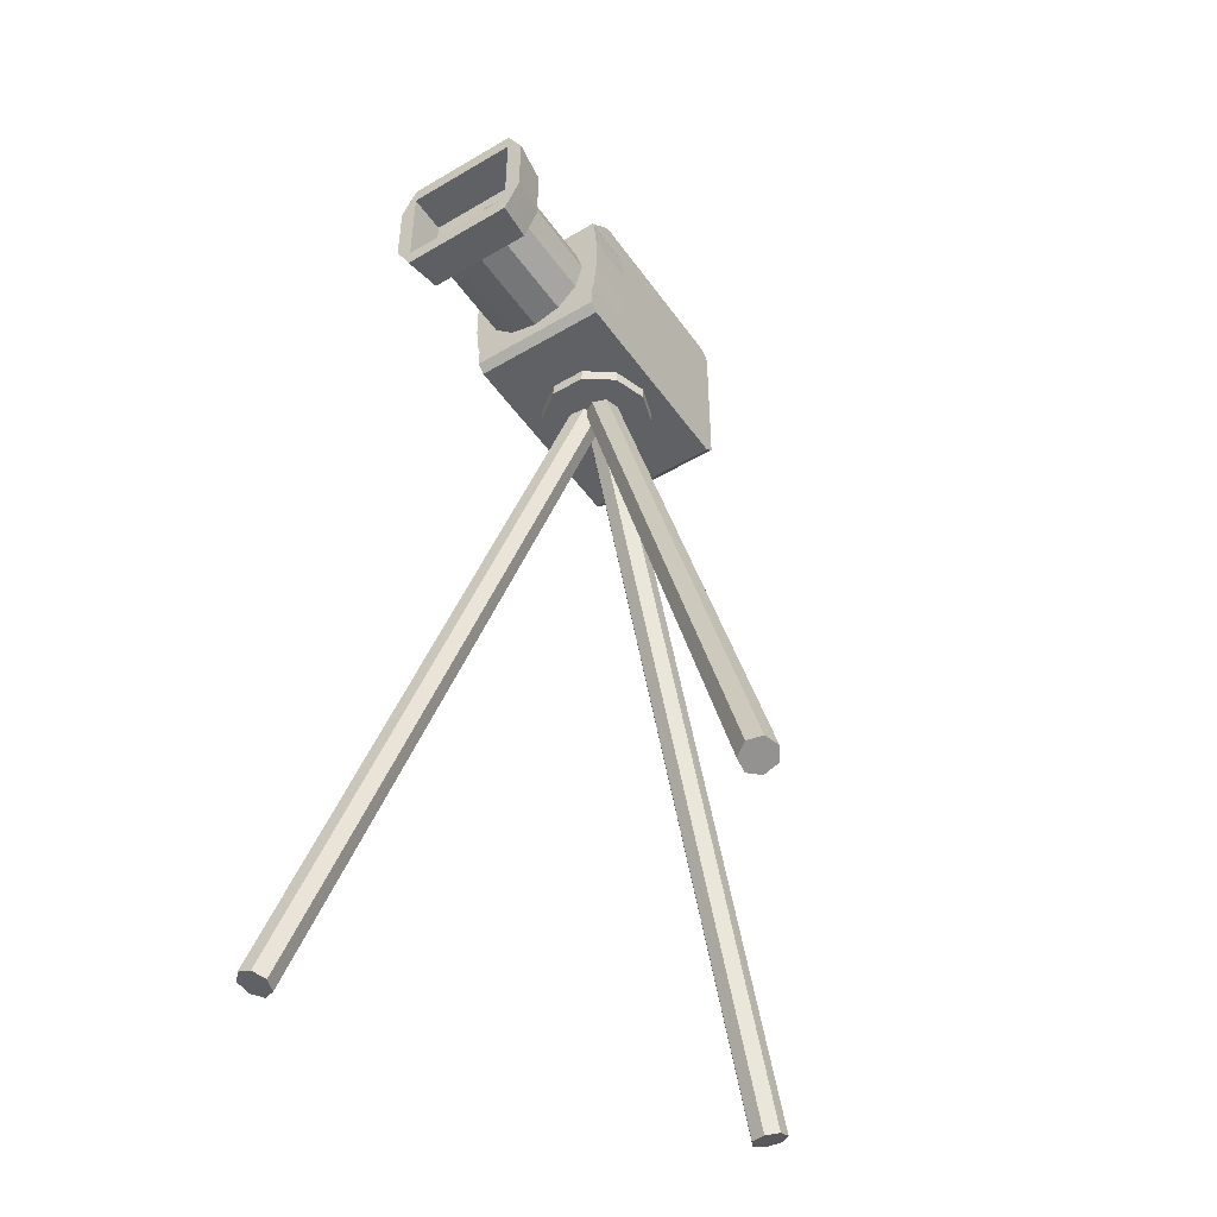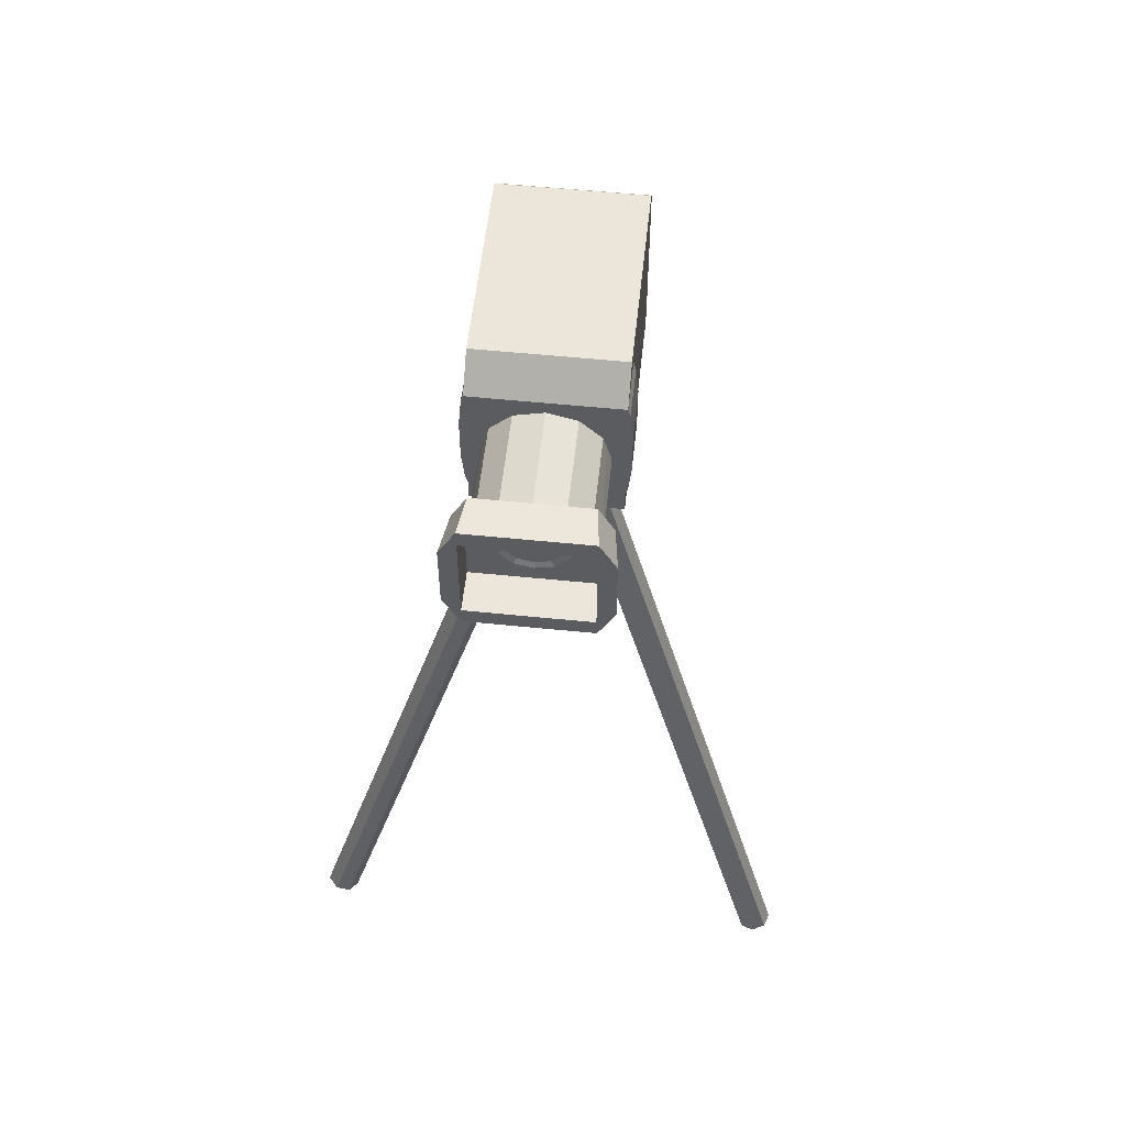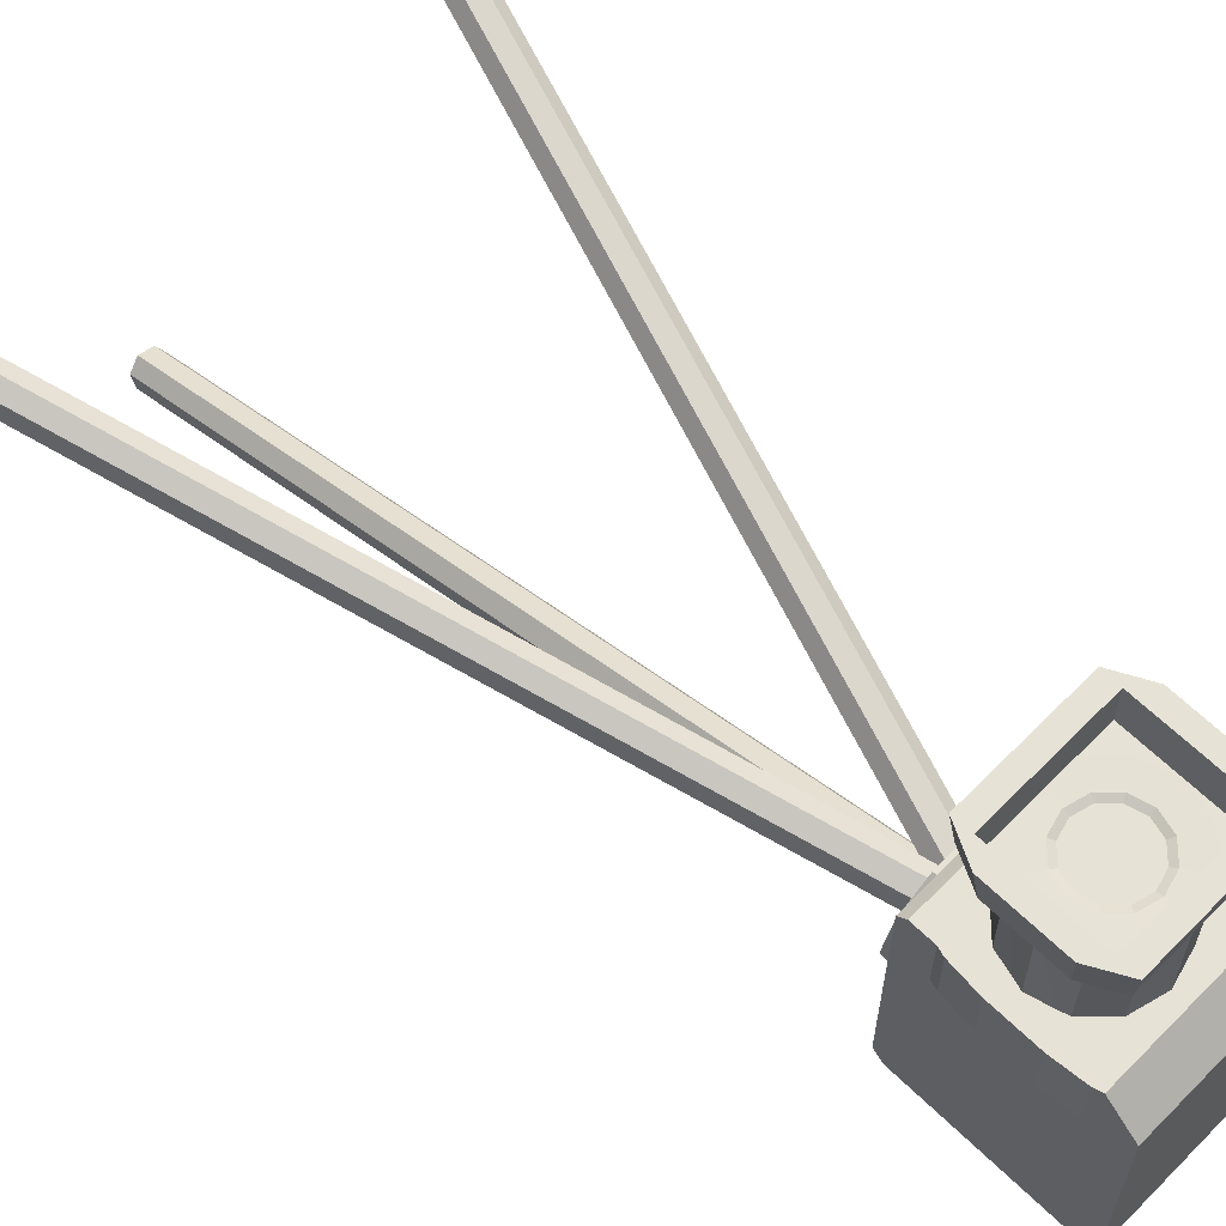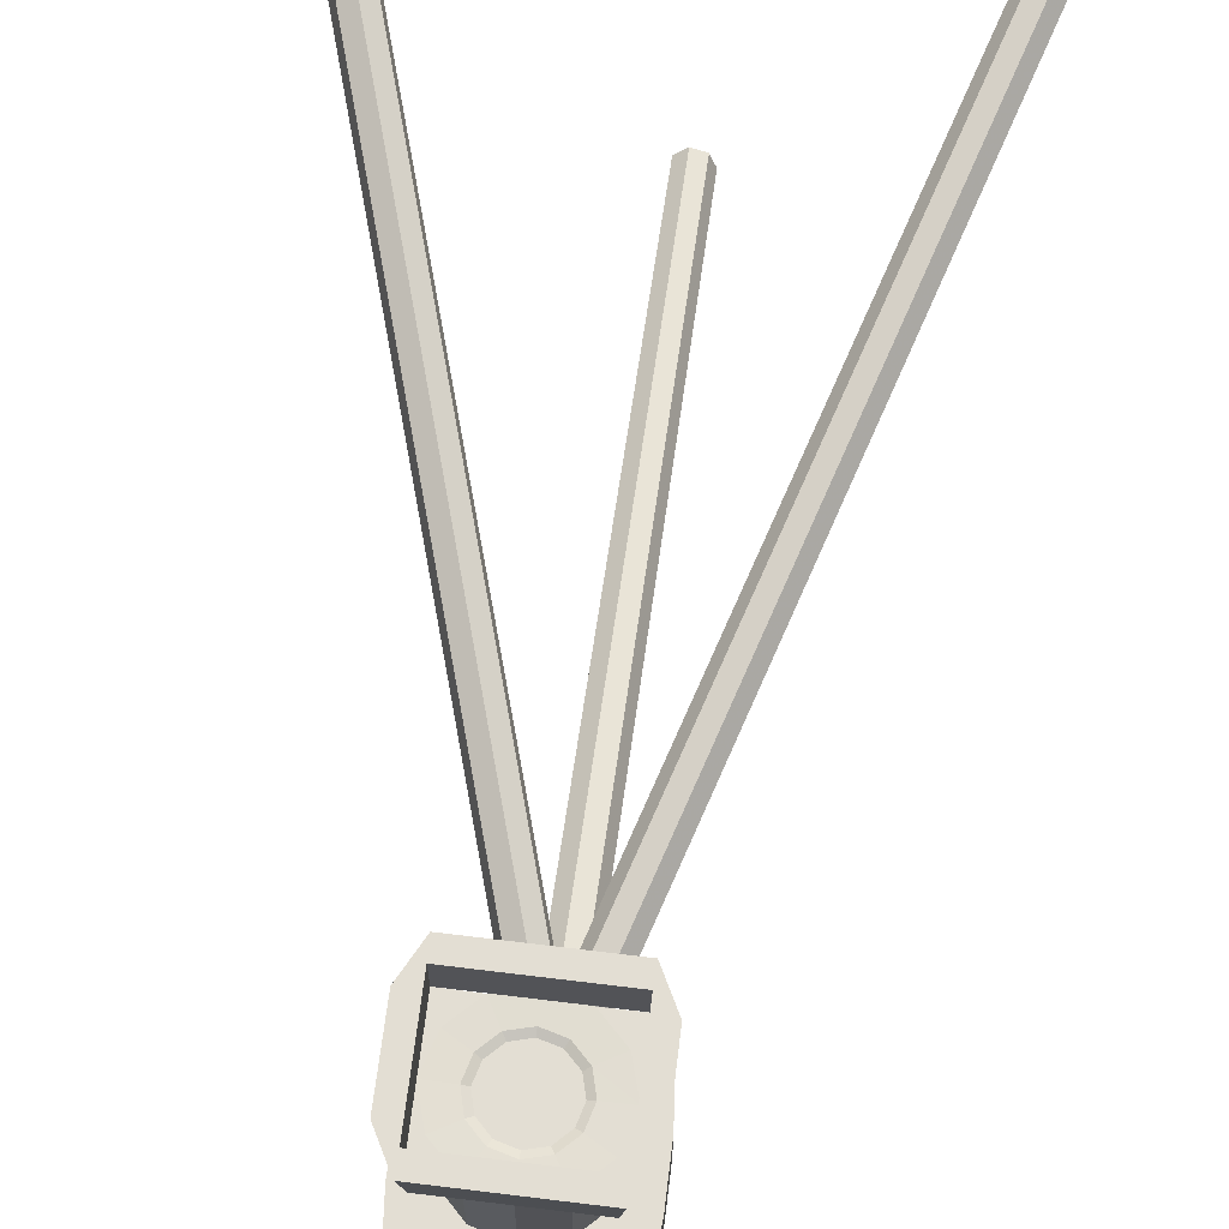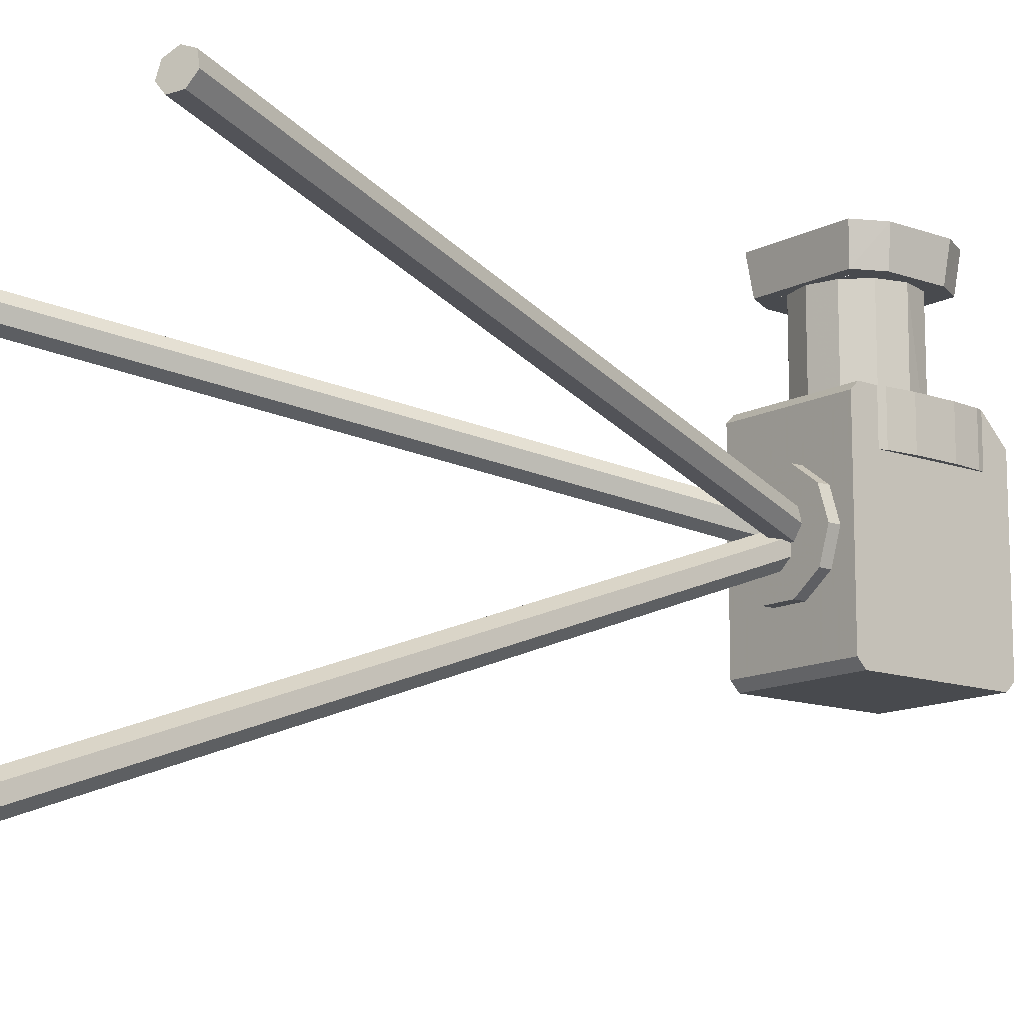
<metadata>
{"format":"obj","ext":"obj","renderer":"f3d","projection":"perspective","resolution":1024,"background":"white","views":[{"elev":-48.0,"azim":33.5,"up":"+Y"},{"elev":55.7,"azim":6.1,"up":"+Y"},{"elev":63.5,"azim":134.4,"up":"+Z"},{"elev":67.3,"azim":-173.0,"up":"+Z"},{"elev":-12.8,"azim":50.1,"up":"+Z"}]}
</metadata>
<code>
g CamCam_1_CamCam
v 0 3.605 -0.29
v 0 2.619 -0.6487
v -0.02226 3.605 -0.29
v -0.02226 3.605 -0.29
v -0.02226 2.619 -0.6487
v -0.02226 2.619 -0.6487
v -0.01388 3.611 -0.3063
v -0.01388 3.611 -0.3063
v -0.01388 2.625 -0.6651
v -0.01388 2.625 -0.6651
v 0.004953 3.612 -0.3104
v 0.004953 3.612 -0.3104
v 0.004953 2.627 -0.6691
v 0.004953 2.627 -0.6691
v 0.02005 3.608 -0.299
v 0.02005 3.608 -0.299
v 0.02005 2.623 -0.6578
v 0.02005 2.623 -0.6578
v 0.02005 3.602 -0.2809
v 0.02005 3.602 -0.2809
v 0.02005 2.616 -0.6397
v 0.02005 2.616 -0.6397
v 0.004953 3.598 -0.2696
v 0.004953 3.598 -0.2696
v 0.004953 2.612 -0.6284
v 0.004953 2.612 -0.6284
v -0.01388 3.599 -0.2736
v -0.01388 3.599 -0.2736
v -0.01388 2.613 -0.6324
v -0.01388 2.613 -0.6324
v -0.001408 3.605 -0.2875
v -0.3121 2.619 -0.1081
v 0.00972 3.605 -0.2682
v 0.00972 3.605 -0.2682
v -0.301 2.619 -0.08886
v -0.301 2.619 -0.08886
v -0.008631 3.611 -0.2673
v -0.008631 3.611 -0.2673
v -0.3193 2.625 -0.08794
v -0.3193 2.625 -0.08794
v -0.02154 3.612 -0.2816
v -0.02154 3.612 -0.2816
v -0.3323 2.627 -0.1022
v -0.3323 2.627 -0.1022
v -0.01929 3.608 -0.3004
v -0.01929 3.608 -0.3004
v -0.33 2.623 -0.121
v -0.33 2.623 -0.121
v -0.003576 3.602 -0.3094
v -0.003576 3.602 -0.3094
v -0.3143 2.616 -0.13
v -0.3143 2.616 -0.13
v 0.01377 3.598 -0.302
v 0.01377 3.598 -0.302
v -0.2969 2.612 -0.1226
v -0.2969 2.612 -0.1226
v 0.01969 3.599 -0.2837
v 0.01969 3.599 -0.2837
v -0.291 2.613 -0.1043
v -0.291 2.613 -0.1043
v 0.001408 3.605 -0.2875
v 0.3121 2.619 -0.1081
v 0.01254 3.605 -0.3068
v 0.01254 3.605 -0.3068
v 0.3233 2.619 -0.1274
v 0.3233 2.619 -0.1274
v 0.02251 3.611 -0.2914
v 0.02251 3.611 -0.2914
v 0.3332 2.625 -0.112
v 0.3332 2.625 -0.112
v 0.01659 3.612 -0.273
v 0.01659 3.612 -0.273
v 0.3273 2.627 -0.09365
v 0.3273 2.627 -0.09365
v -0.000759 3.608 -0.2656
v -0.000759 3.608 -0.2656
v 0.31 2.623 -0.08623
v 0.31 2.623 -0.08623
v -0.01648 3.602 -0.2747
v -0.01648 3.602 -0.2747
v 0.2942 2.616 -0.0953
v 0.2942 2.616 -0.0953
v -0.01873 3.598 -0.2934
v -0.01873 3.598 -0.2934
v 0.292 2.612 -0.114
v 0.292 2.612 -0.114
v -0.005814 3.599 -0.3077
v -0.005814 3.599 -0.3077
v 0.3049 2.613 -0.1283
v 0.3049 2.613 -0.1283
v 0 3.582 -0.2883
v 0 3.566 -0.2883
v -0.07419 3.582 -0.2883
v -0.07419 3.582 -0.2883
v -0.07419 3.566 -0.2883
v -0.07419 3.566 -0.2883
v -0.06002 3.582 -0.3319
v -0.06002 3.582 -0.3319
v -0.06002 3.566 -0.3319
v -0.06002 3.566 -0.3319
v -0.02293 3.582 -0.3589
v -0.02293 3.582 -0.3589
v -0.02293 3.566 -0.3589
v -0.02293 3.566 -0.3589
v 0.02293 3.582 -0.3589
v 0.02293 3.582 -0.3589
v 0.02293 3.566 -0.3589
v 0.02293 3.566 -0.3589
v 0.06002 3.582 -0.3319
v 0.06002 3.582 -0.3319
v 0.06002 3.566 -0.3319
v 0.06002 3.566 -0.3319
v 0.07419 3.582 -0.2883
v 0.07419 3.582 -0.2883
v 0.07419 3.566 -0.2883
v 0.07419 3.566 -0.2883
v 0.06002 3.582 -0.2447
v 0.06002 3.582 -0.2447
v 0.06002 3.566 -0.2447
v 0.06002 3.566 -0.2447
v 0.02293 3.582 -0.2178
v 0.02293 3.582 -0.2178
v 0.02293 3.566 -0.2178
v 0.02293 3.566 -0.2178
v -0.02293 3.582 -0.2178
v -0.02293 3.582 -0.2178
v -0.02293 3.566 -0.2178
v -0.02293 3.566 -0.2178
v -0.06002 3.582 -0.2447
v -0.06002 3.582 -0.2447
v -0.06002 3.566 -0.2447
v -0.06002 3.566 -0.2447
v 0.07525 3.75 0.03704
v 0.07525 3.625 0.03704
v 0.07525 3.75 -0.01435
v 0.07525 3.625 -0.01435
v 0.07022 3.767 -0.01435
v 0.07604 3.773 0.03704
v 0.08947 3.73 -0.01435
v 0.08947 3.647 -0.01435
v 0.09689 3.643 0.03704
v 0.09689 3.734 0.03704
v 0.07604 3.603 0.03704
v 0.07022 3.608 -0.01435
v 0 3.75 0.03704
v 0 3.75 -0.01435
v 0 3.767 -0.01435
v 0 3.773 0.03704
v 0 3.625 0.03704
v 0 3.625 -0.01435
v 0 3.603 0.03704
v 0 3.608 -0.01435
v 0.07525 3.689 0.03704
v 0.07525 3.689 -0.01435
v 0.08947 3.689 -0.01435
v 0.09689 3.689 0.03704
v 0.09062 3.818 -0.1769
v 0.09062 3.781 -0.14
v 0.09062 3.818 -0.4243
v 0.09062 3.597 -0.4367
v 0.09062 3.805 -0.4367
v 0.09062 3.585 -0.4243
v 0.09062 3.585 -0.1508
v 0.09062 3.596 -0.14
v 0 3.818 -0.1769
v 0 3.781 -0.14
v 0 3.818 -0.4243
v 0 3.805 -0.4367
v 0 3.597 -0.4367
v 0 3.585 -0.4243
v 0 3.585 -0.1508
v 0 3.596 -0.14
v 0.09728 3.732 -0.2068
v 0.09062 3.781 -0.4243
v 0.09062 3.781 -0.4367
v 0 3.781 -0.4367
v 0.09062 3.623 -0.14
v 0.09062 3.623 -0.4367
v 0.09062 3.623 -0.4243
v 0.09728 3.673 -0.2068
v 0 3.623 -0.4367
v 0.09362 3.771 -0.2068
v 0.09062 3.585 -0.2065
v 0 3.585 -0.2065
v 0.09062 3.781 -0.2068
v 0.09062 3.623 -0.2068
v 0.09362 3.633 -0.2068
v 0.09362 3.633 -0.14
v 0.09362 3.771 -0.14
v 0.09728 3.673 -0.14
v 0.09728 3.732 -0.14
v 0 3.689 -0.01812
v 0 3.689 -0.2115
v 0 3.764 -0.01435
v 0 3.764 -0.2115
v 0.03709 3.754 -0.01435
v 0.03709 3.754 -0.2115
v 0.06425 3.727 -0.01435
v 0.06425 3.727 -0.2115
v 0.07419 3.689 -0.2115
v 0.06425 3.652 -0.01435
v 0.06425 3.652 -0.2115
v 0.03709 3.625 -0.01435
v 0.03709 3.625 -0.2115
v 0 3.615 -0.01435
v 0 3.615 -0.2115
v 0 3.736 -0.01508
v 0.02304 3.729 -0.01508
v 0.0399 3.712 -0.01508
v 0.04607 3.689 -0.01508
v 0.0399 3.666 -0.01508
v 0.02304 3.65 -0.01508
v 0 3.643 -0.01508
v 0 3.728 -0.01812
v 0.01946 3.723 -0.01812
v 0.03371 3.709 -0.01812
v 0.03893 3.689 -0.01812
v 0.03371 3.67 -0.01812
v 0.01946 3.656 -0.01812
v 0 3.651 -0.01812
v -0.07525 3.75 0.03704
v -0.07525 3.625 0.03704
v -0.07525 3.75 -0.01435
v -0.07525 3.625 -0.01435
v -0.07022 3.767 -0.01435
v -0.07604 3.773 0.03704
v -0.08947 3.73 -0.01435
v -0.08947 3.647 -0.01435
v -0.09689 3.643 0.03704
v -0.09689 3.734 0.03704
v -0.07604 3.603 0.03704
v -0.07022 3.608 -0.01435
v -0.07525 3.689 0.03704
v -0.07525 3.689 -0.01435
v -0.08947 3.689 -0.01435
v -0.09689 3.689 0.03704
v -0.09062 3.818 -0.1769
v -0.09062 3.781 -0.14
v -0.09062 3.818 -0.4243
v -0.09062 3.597 -0.4367
v -0.09062 3.805 -0.4367
v -0.09062 3.585 -0.4243
v -0.09062 3.585 -0.1508
v -0.09062 3.596 -0.14
v -0.09728 3.732 -0.2068
v -0.09062 3.781 -0.4243
v -0.09062 3.781 -0.4367
v -0.09062 3.623 -0.14
v -0.09062 3.623 -0.4367
v -0.09062 3.623 -0.4243
v -0.09728 3.673 -0.2068
v -0.09362 3.771 -0.2068
v -0.09062 3.585 -0.2065
v -0.09062 3.781 -0.2068
v -0.09062 3.623 -0.2068
v -0.09362 3.633 -0.2068
v -0.09362 3.633 -0.14
v -0.09362 3.771 -0.14
v -0.09728 3.673 -0.14
v -0.09728 3.732 -0.14
v -0.03709 3.754 -0.01435
v -0.03709 3.754 -0.2115
v -0.06425 3.727 -0.01435
v -0.06425 3.727 -0.2115
v -0.07419 3.689 -0.2115
v -0.06425 3.652 -0.01435
v -0.06425 3.652 -0.2115
v -0.03709 3.625 -0.01435
v -0.03709 3.625 -0.2115
v -0.02304 3.729 -0.01508
v -0.0399 3.712 -0.01508
v -0.04607 3.689 -0.01508
v -0.0399 3.666 -0.01508
v -0.02304 3.65 -0.01508
v -0.01946 3.723 -0.01812
v -0.03371 3.709 -0.01812
v -0.03893 3.689 -0.01812
v -0.03371 3.67 -0.01812
v -0.01946 3.656 -0.01812
f 7 3 1
f 8 9 5 4
f 10 2 6
f 11 7 1
f 12 13 9 8
f 14 2 10
f 15 11 1
f 16 17 13 12
f 18 2 14
f 19 15 1
f 20 21 17 16
f 22 2 18
f 23 19 1
f 24 25 21 20
f 26 2 22
f 27 23 1
f 28 29 25 24
f 30 2 26
f 3 27 1
f 4 5 29 28
f 6 2 30
f 37 33 31
f 38 39 35 34
f 40 32 36
f 41 37 31
f 42 43 39 38
f 44 32 40
f 45 41 31
f 46 47 43 42
f 48 32 44
f 49 45 31
f 50 51 47 46
f 52 32 48
f 53 49 31
f 54 55 51 50
f 56 32 52
f 57 53 31
f 58 59 55 54
f 60 32 56
f 33 57 31
f 34 35 59 58
f 36 32 60
f 67 63 61
f 68 69 65 64
f 70 62 66
f 71 67 61
f 72 73 69 68
f 74 62 70
f 75 71 61
f 76 77 73 72
f 78 62 74
f 79 75 61
f 80 81 77 76
f 82 62 78
f 83 79 61
f 84 85 81 80
f 86 62 82
f 87 83 61
f 88 89 85 84
f 90 62 86
f 63 87 61
f 64 65 89 88
f 66 62 90
f 97 93 91
f 98 99 95 94
f 100 92 96
f 101 97 91
f 102 103 99 98
f 104 92 100
f 105 101 91
f 106 107 103 102
f 108 92 104
f 109 105 91
f 110 111 107 106
f 112 92 108
f 113 109 91
f 114 115 111 110
f 116 92 112
f 117 113 91
f 118 119 115 114
f 120 92 116
f 121 117 91
f 122 123 119 118
f 124 92 120
f 125 121 91
f 126 127 123 122
f 128 92 124
f 129 125 91
f 130 131 127 126
f 132 92 128
f 93 129 91
f 94 95 131 130
f 96 92 132
f 136 140 144
f 138 142 139 137
f 141 156 153 134
f 142 156 155 139
f 141 143 144 140
f 147 137 135 146
f 138 148 145 133
f 152 144 143 151
f 143 141 134
f 133 142 138
f 137 139 135
f 154 135 139 155
f 135 154 153 133
f 136 150 149 134
f 133 145 146 135
f 148 138 137 147
f 152 150 136 144
f 151 143 134 149
f 156 142 133 153
f 156 141 140 155
f 155 140 136 154
f 154 136 134 153
f 184 183 163 171
f 168 167 159 161
f 172 177 158 166
f 185 157 158
f 166 158 157 165
f 165 157 159 167
f 176 168 161 175
f 174 175 161 159
f 172 171 163 164
f 170 169 160 162
f 180 186 185 173
f 177 164 163 186
f 178 160 169 181
f 174 179 178 175
f 191 189 158
f 172 164 177
f 180 173 191 190
f 181 176 175 178
f 179 162 160 178
f 186 183 162 179
f 190 188 187 180
f 184 170 162 183
f 185 174 159 157
f 186 179 174 185
f 186 163 183
f 185 182 173
f 190 191 158 177
f 186 187 188 177
f 189 191 173 182
f 182 185 158 189
f 177 188 190
f 180 187 186
f 211 201 154 210
f 219 212 211 218
f 216 209 208 215
f 212 203 201 211
f 220 213 212 219
f 209 198 196 208
f 213 205 203 212
f 218 211 210 217
f 217 210 209 216
f 215 214 192
f 196 197 195 194
f 197 193 195
f 216 215 192
f 198 199 197 196
f 199 193 197
f 217 216 192
f 154 200 199 198
f 200 193 199
f 218 217 192
f 201 202 200 154
f 202 193 200
f 219 218 192
f 203 204 202 201
f 204 193 202
f 220 219 192
f 205 206 204 203
f 206 193 204
f 215 208 207 214
f 208 196 194 207
f 210 154 198 209
f 201 136 154
f 203 136 201
f 135 198 154
f 196 135 198
f 228 224 232
f 227 230 226 225
f 233 236 229 222
f 235 236 230 227
f 232 231 229 228
f 223 225 147 146
f 145 148 226 221
f 231 232 152 151
f 229 231 222
f 230 221 226
f 227 225 223
f 227 223 234 235
f 233 234 223 221
f 149 150 224 222
f 146 145 221 223
f 225 226 148 147
f 224 150 152 232
f 222 231 151 149
f 221 230 236 233
f 228 229 236 235
f 224 228 235 234
f 222 224 234 233
f 243 253 184 171
f 239 167 168 241
f 238 248 172 166
f 237 254 238
f 237 238 166 165
f 239 237 165 167
f 241 168 176 247
f 241 247 246 239
f 243 171 172 244
f 240 169 170 242
f 254 255 251 245
f 243 244 248 255
f 169 240 249 181
f 249 250 246 247
f 258 260 238
f 244 172 248
f 260 245 251 259
f 247 176 181 249
f 240 242 250 249
f 242 253 255 250
f 256 257 259 251
f 242 170 184 253
f 239 246 254 237
f 246 250 255 254
f 243 255 253
f 252 254 245
f 238 260 259 248
f 257 256 255 248
f 245 260 258 252
f 238 254 252 258
f 257 248 259
f 256 251 255
f 234 266 273 272
f 273 274 279 278
f 270 271 276 275
f 266 268 274 273
f 274 213 220 279
f 261 263 271 270
f 268 205 213 274
f 272 273 278 277
f 271 272 277 276
f 214 275 192
f 195 262 261 194
f 193 262 195
f 275 276 192
f 262 264 263 261
f 193 264 262
f 276 277 192
f 264 265 234 263
f 193 265 264
f 277 278 192
f 265 267 266 234
f 193 267 265
f 278 279 192
f 267 269 268 266
f 193 269 267
f 279 220 192
f 269 206 205 268
f 193 206 269
f 207 270 275 214
f 194 261 270 207
f 263 234 272 271
f 224 266 234
f 224 268 266
f 263 223 234
f 223 261 263

</code>
